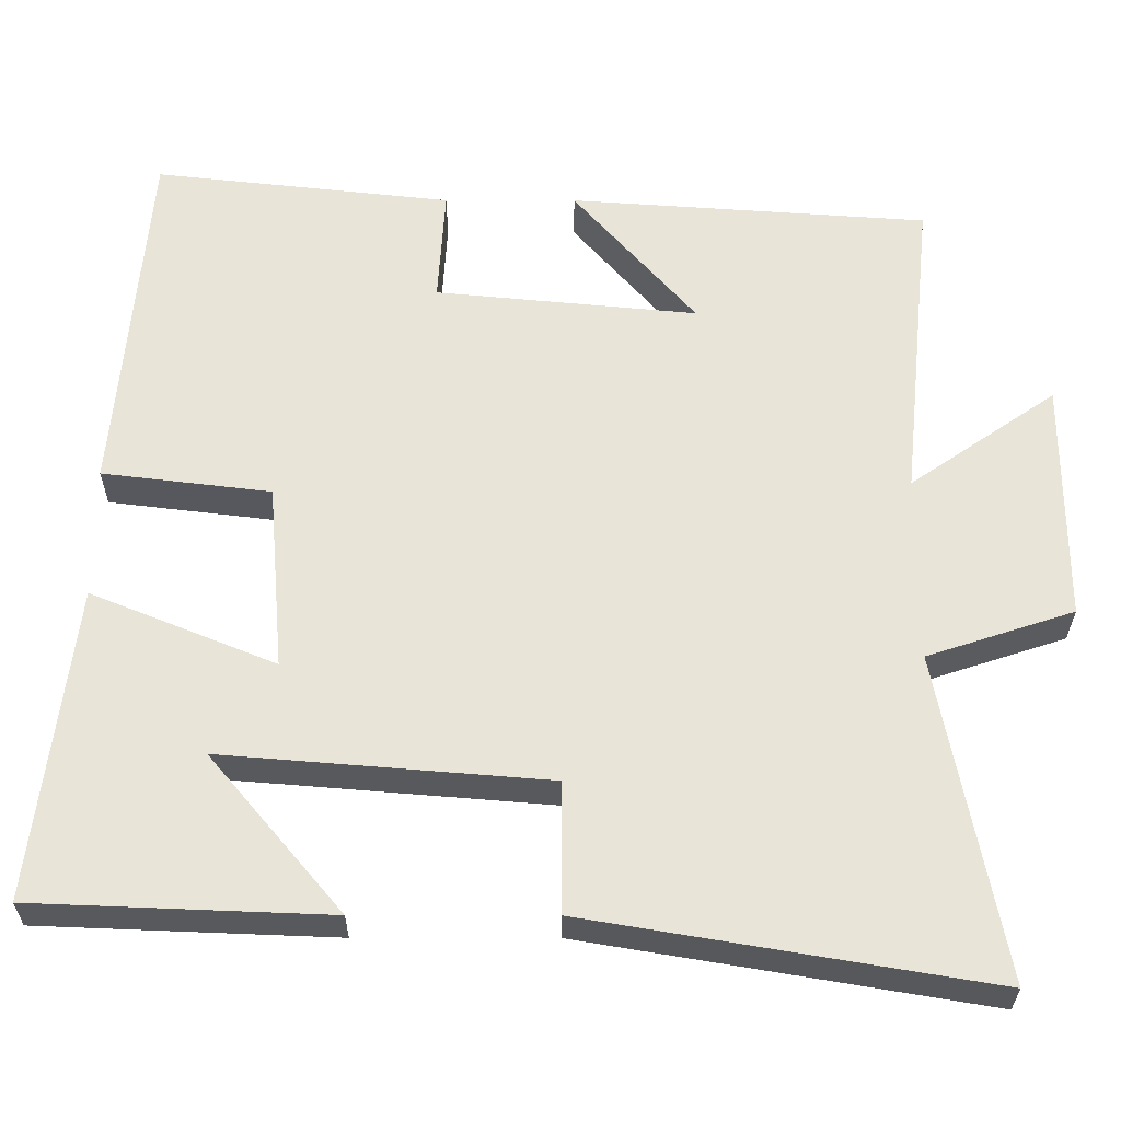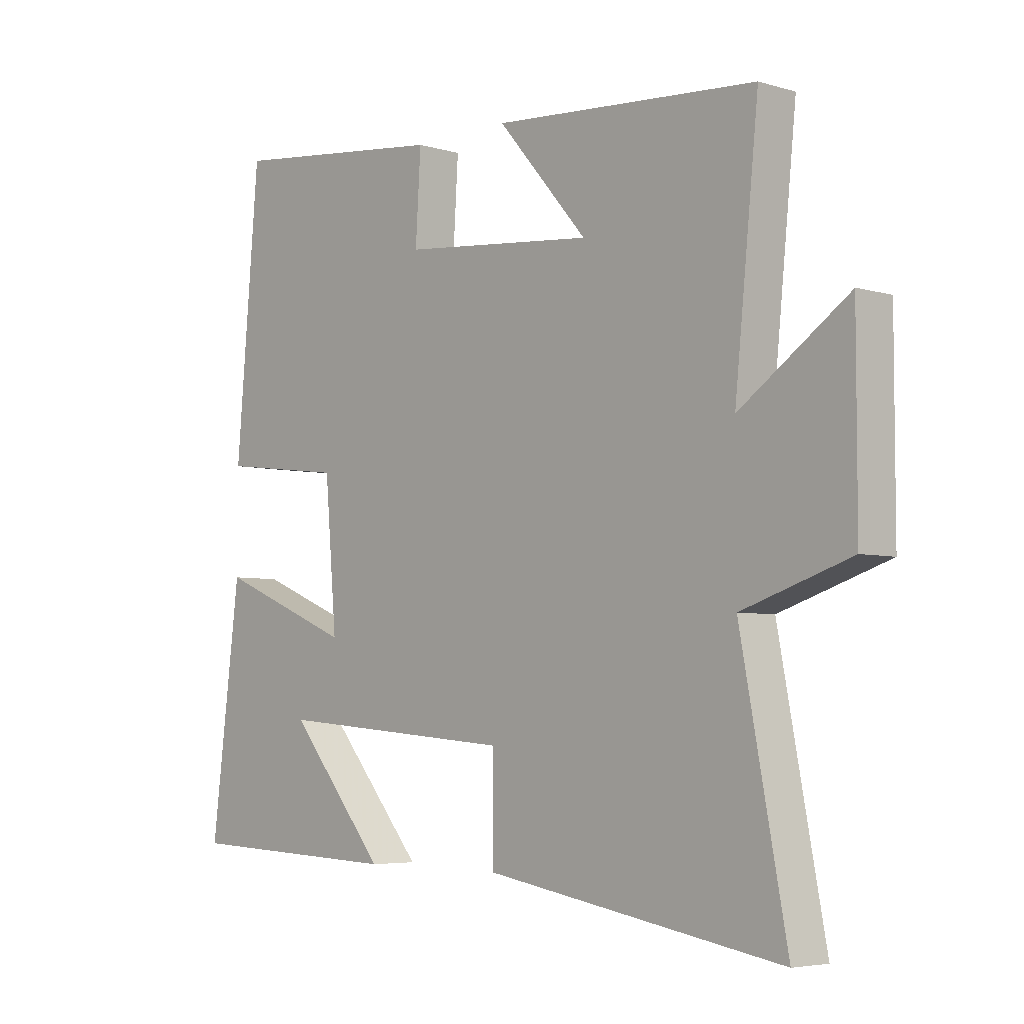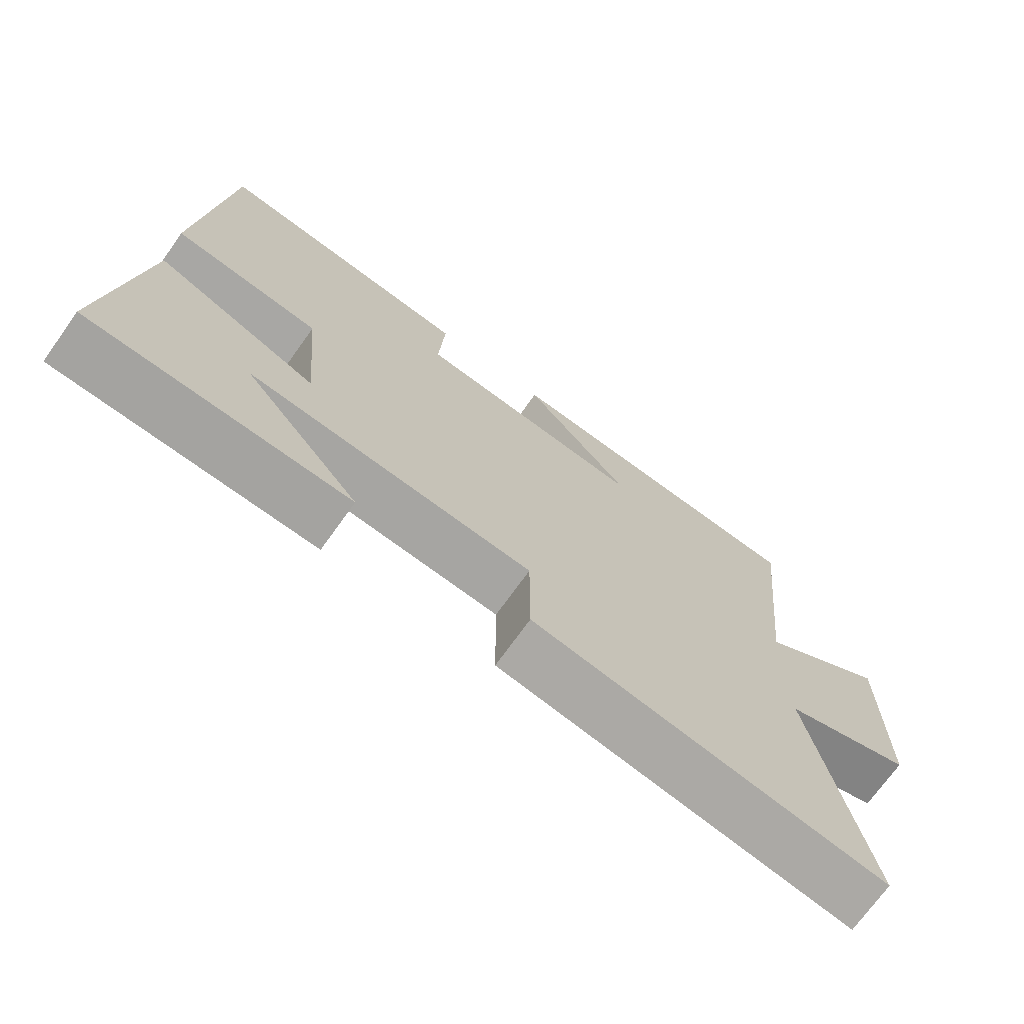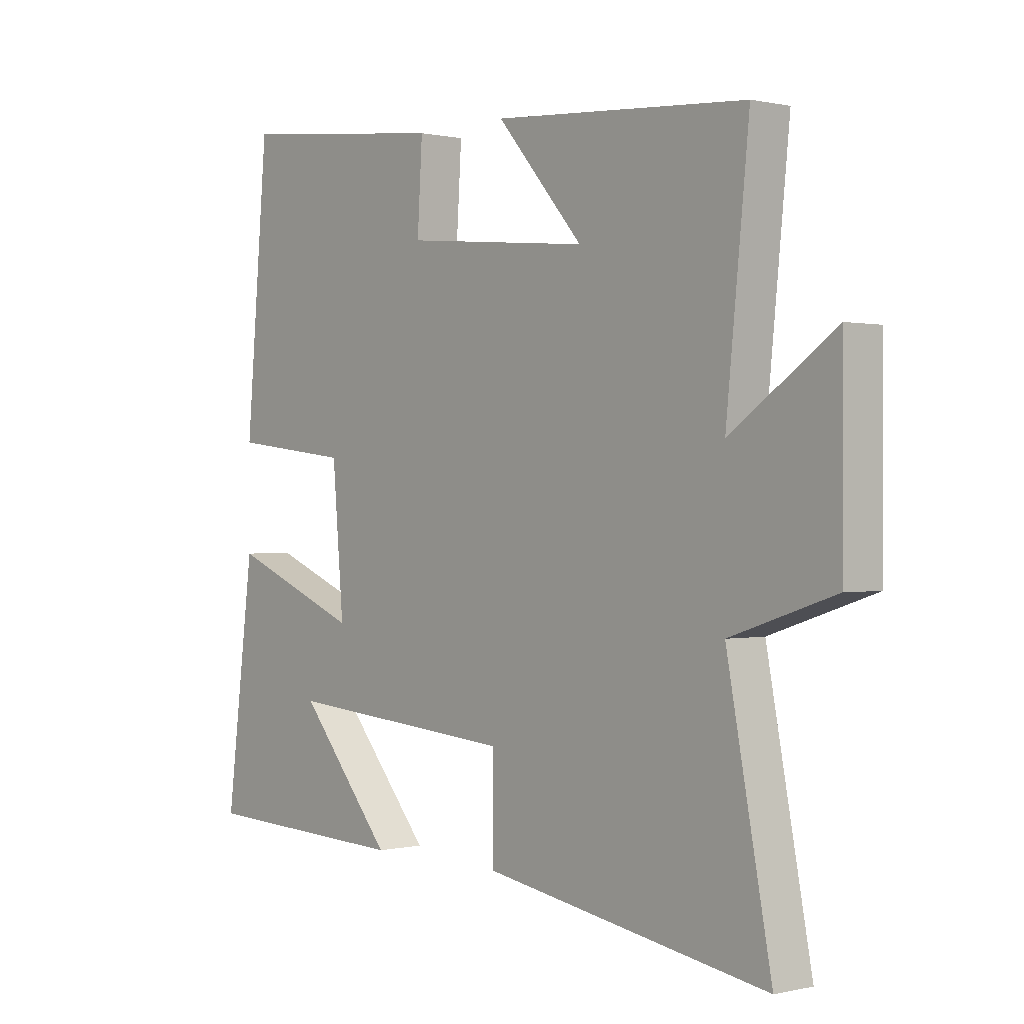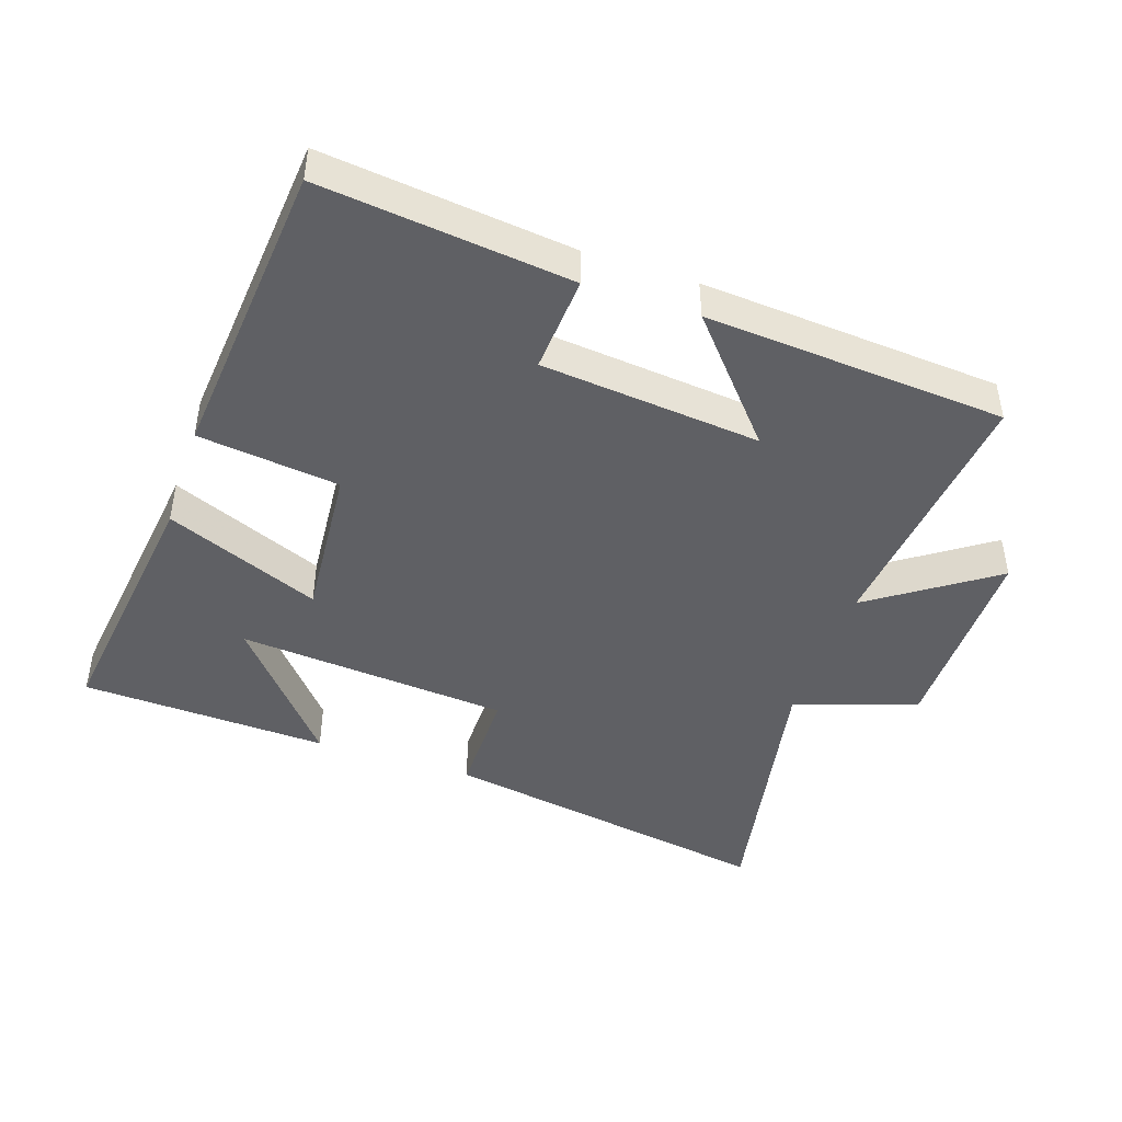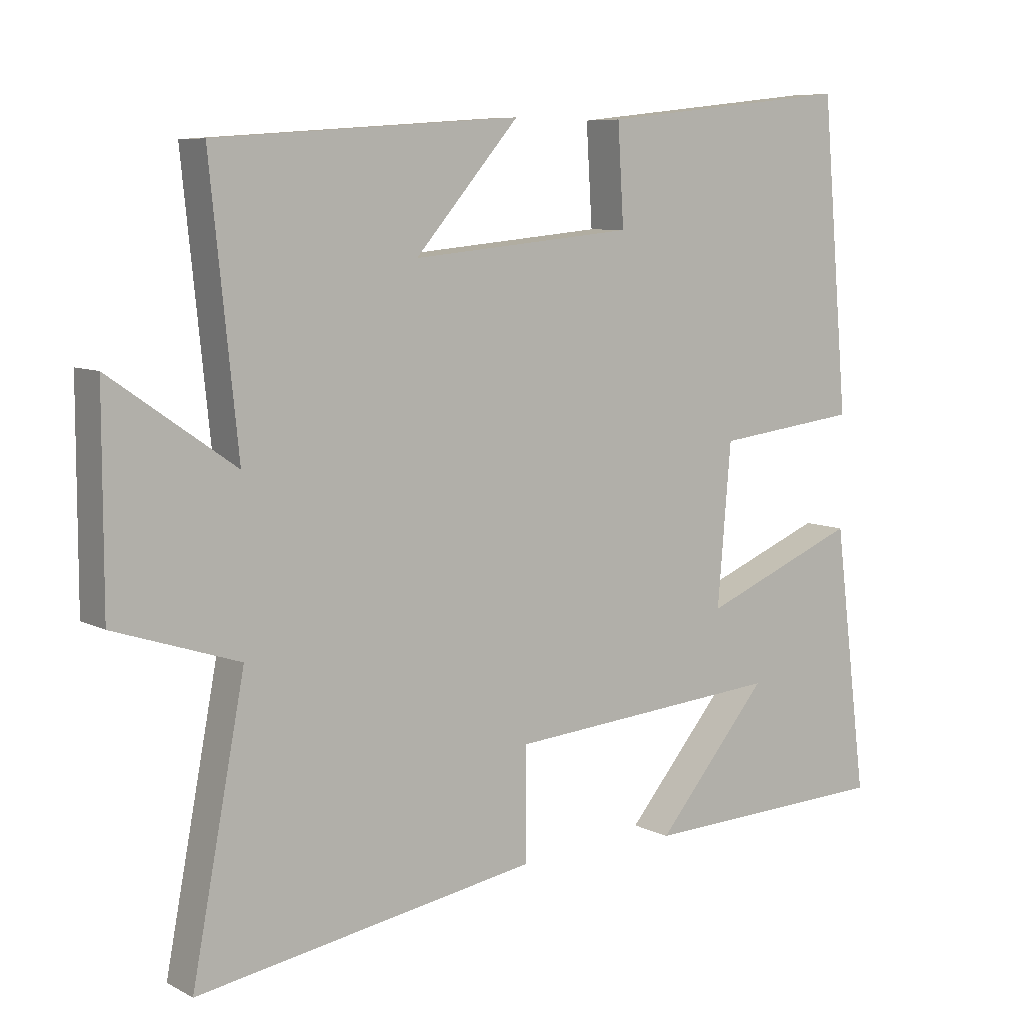
<metadata>
{"format":"obj","ext":"obj","renderer":"f3d","projection":"perspective","resolution":1024,"background":"white","views":[{"elev":-29.3,"azim":-0.1,"up":"+Z"},{"elev":-4.9,"azim":47.0,"up":"+Z"},{"elev":-71.7,"azim":-35.5,"up":"+Z"},{"elev":0.3,"azim":49.3,"up":"+Z"},{"elev":-45.0,"azim":-18.7,"up":"+Y"},{"elev":7.7,"azim":144.5,"up":"+Z"}]}
</metadata>
<code>
v -0.46 0.07 0.542
v -0.082 0.07 0.5
v -0.091 0.07 0.353
v 0.241 0.07 0.321
v 0.086 0.07 0.5
v 0.541 0.07 0.468
v 0.5 0.07 0.068
v 0.686 0.07 0.197
v 0.686 0.07 -0.111
v 0.5 0.07 -0.172
v 0.579 0.07 -0.586
v 0.069 0.07 -0.5
v 0.069 0.07 -0.334
v -0.343 0.07 -0.3
v -0.175 0.07 -0.5
v -0.55 0.07 -0.485
v -0.5 0.07 -0.087
v -0.266 0.07 -0.183
v -0.286 0.07 0.055
v -0.5 0.07 0.081
v -0.46 0 0.542
v -0.082 0 0.5
v -0.091 0 0.353
v 0.241 0 0.321
v 0.086 0 0.5
v 0.541 0 0.468
v 0.5 0 0.068
v 0.686 0 0.197
v 0.686 0 -0.111
v 0.5 0 -0.172
v 0.579 0 -0.586
v 0.069 0 -0.5
v 0.069 0 -0.334
v -0.343 0 -0.3
v -0.175 0 -0.5
v -0.55 0 -0.485
v -0.5 0 -0.087
v -0.266 0 -0.183
v -0.286 0 0.055
v -0.5 0 0.081
f 1 2 3
f 20 1 3
f 19 20 3
f 18 19 3 4
f 16 17 18
f 16 18 4
f 14 15 16
f 14 16 4
f 13 14 4
f 12 13 4
f 11 12 4
f 10 11 4
f 7 8 9 10
f 7 10 4
f 4 5 6 7
f 23 22 21
f 23 21 40
f 23 40 39
f 24 23 39 38
f 38 37 36
f 24 38 36
f 36 35 34
f 24 36 34
f 24 34 33
f 24 33 32
f 24 32 31
f 24 31 30
f 30 29 28 27
f 24 30 27
f 27 26 25 24
f 1 21 22 2
f 2 22 23 3
f 3 23 24 4
f 4 24 25 5
f 5 25 26 6
f 6 26 27 7
f 7 27 28 8
f 8 28 29 9
f 9 29 30 10
f 10 30 31 11
f 11 31 32 12
f 12 32 33 13
f 13 33 34 14
f 14 34 35 15
f 15 35 36 16
f 16 36 37 17
f 17 37 38 18
f 18 38 39 19
f 19 39 40 20
f 20 40 21 1

</code>
